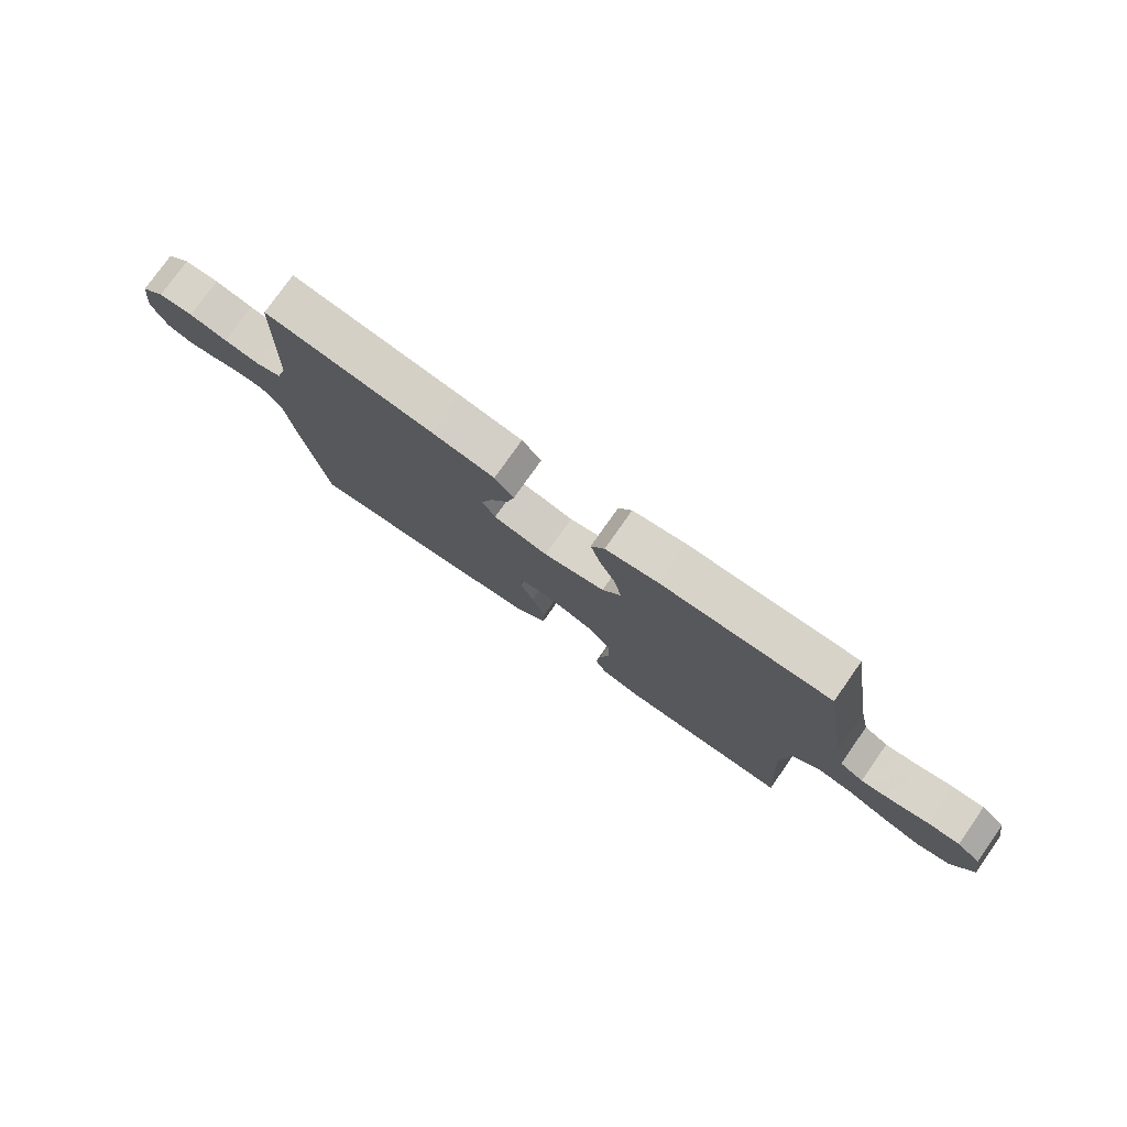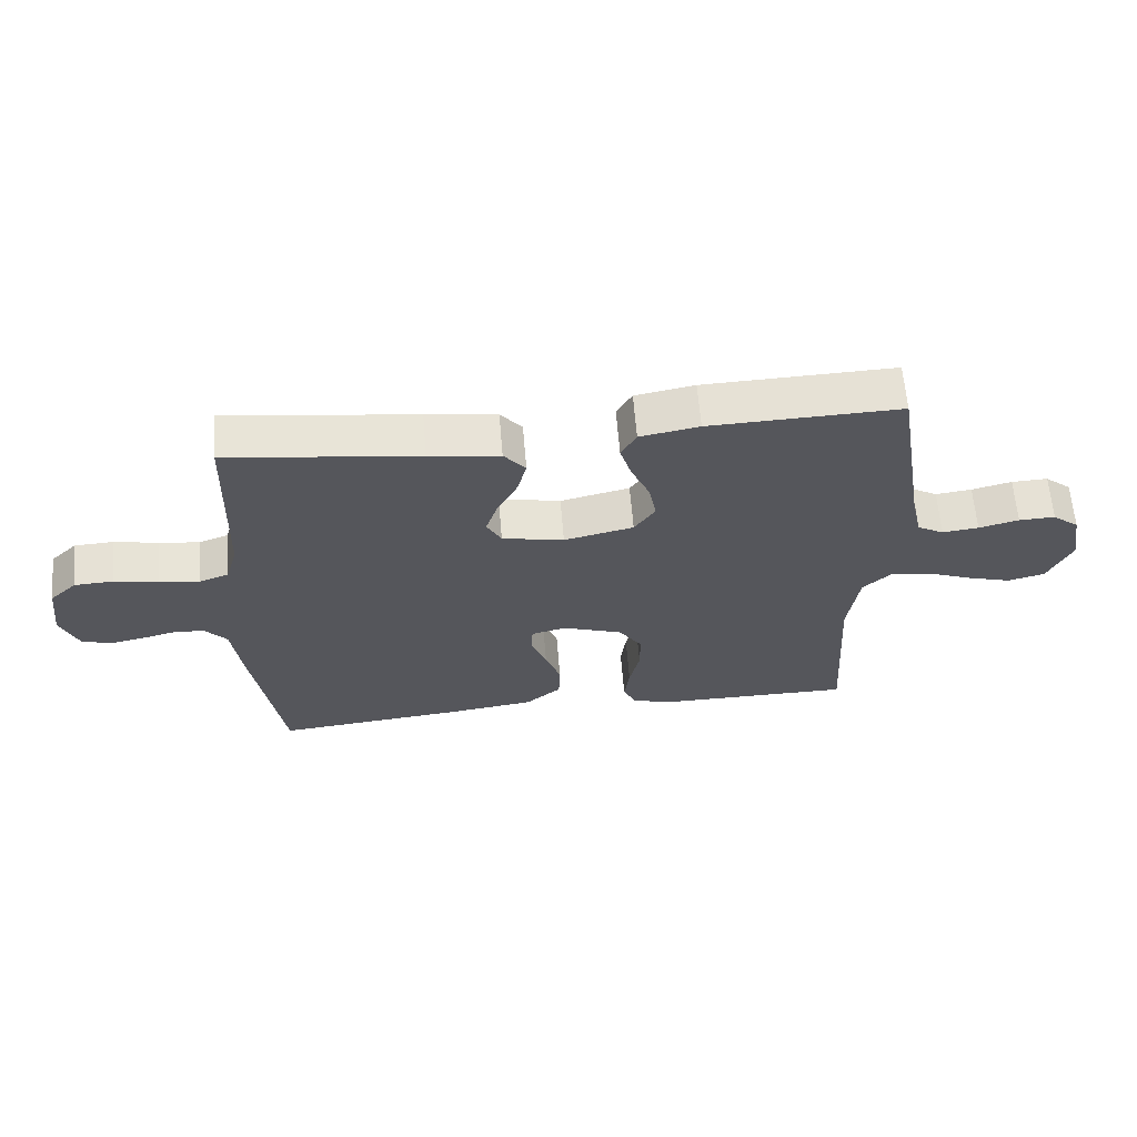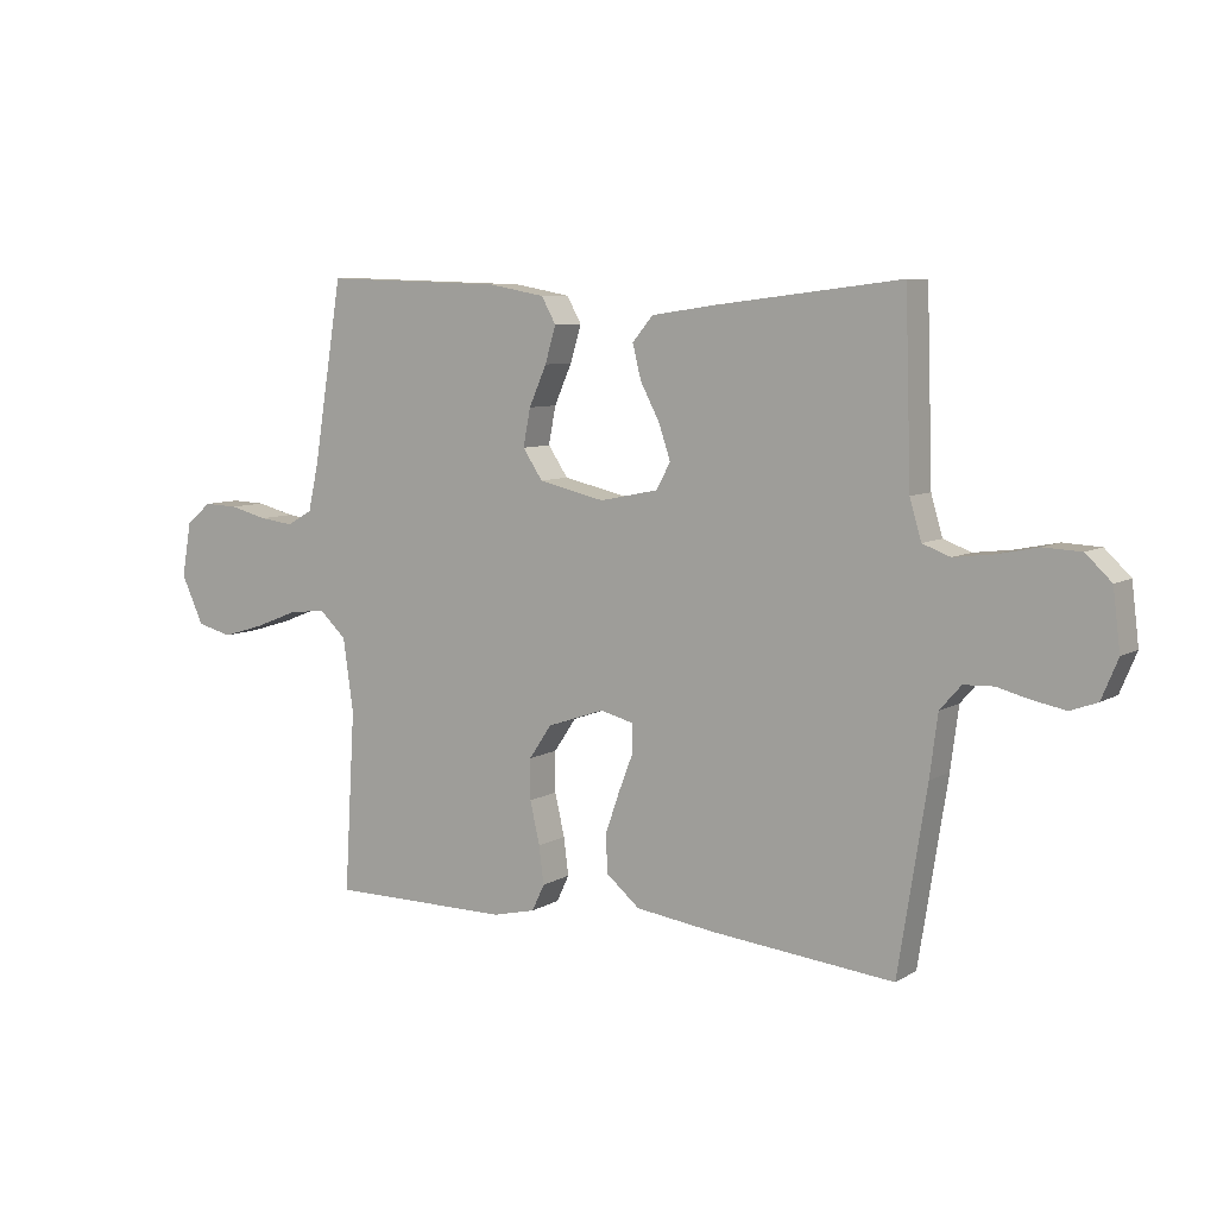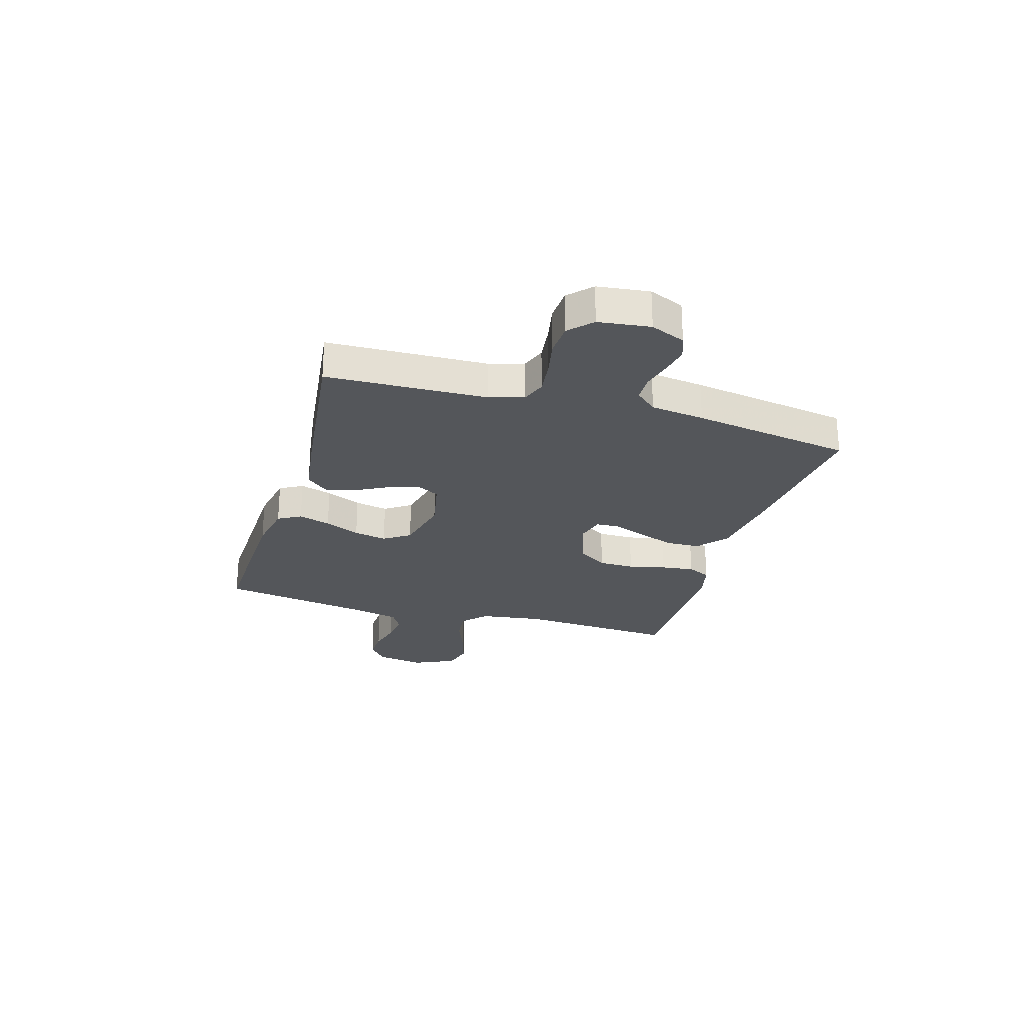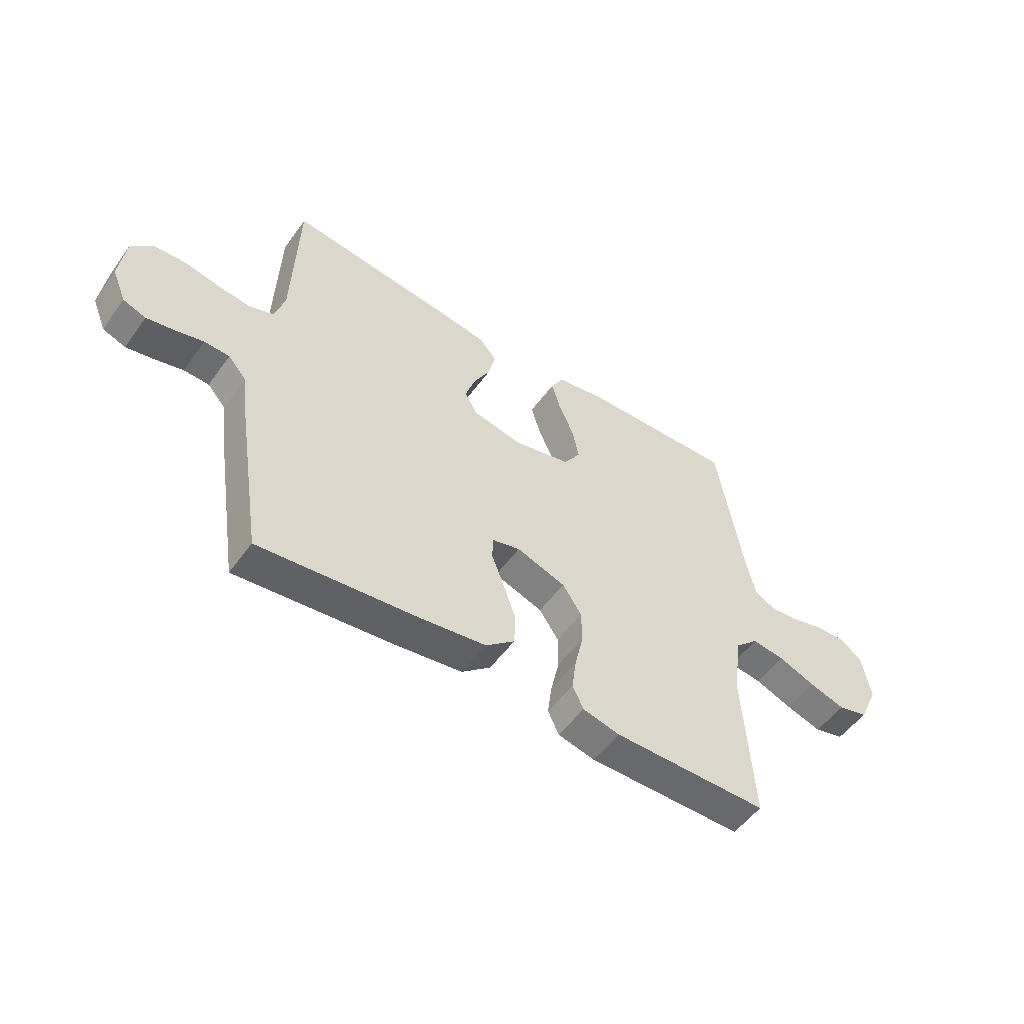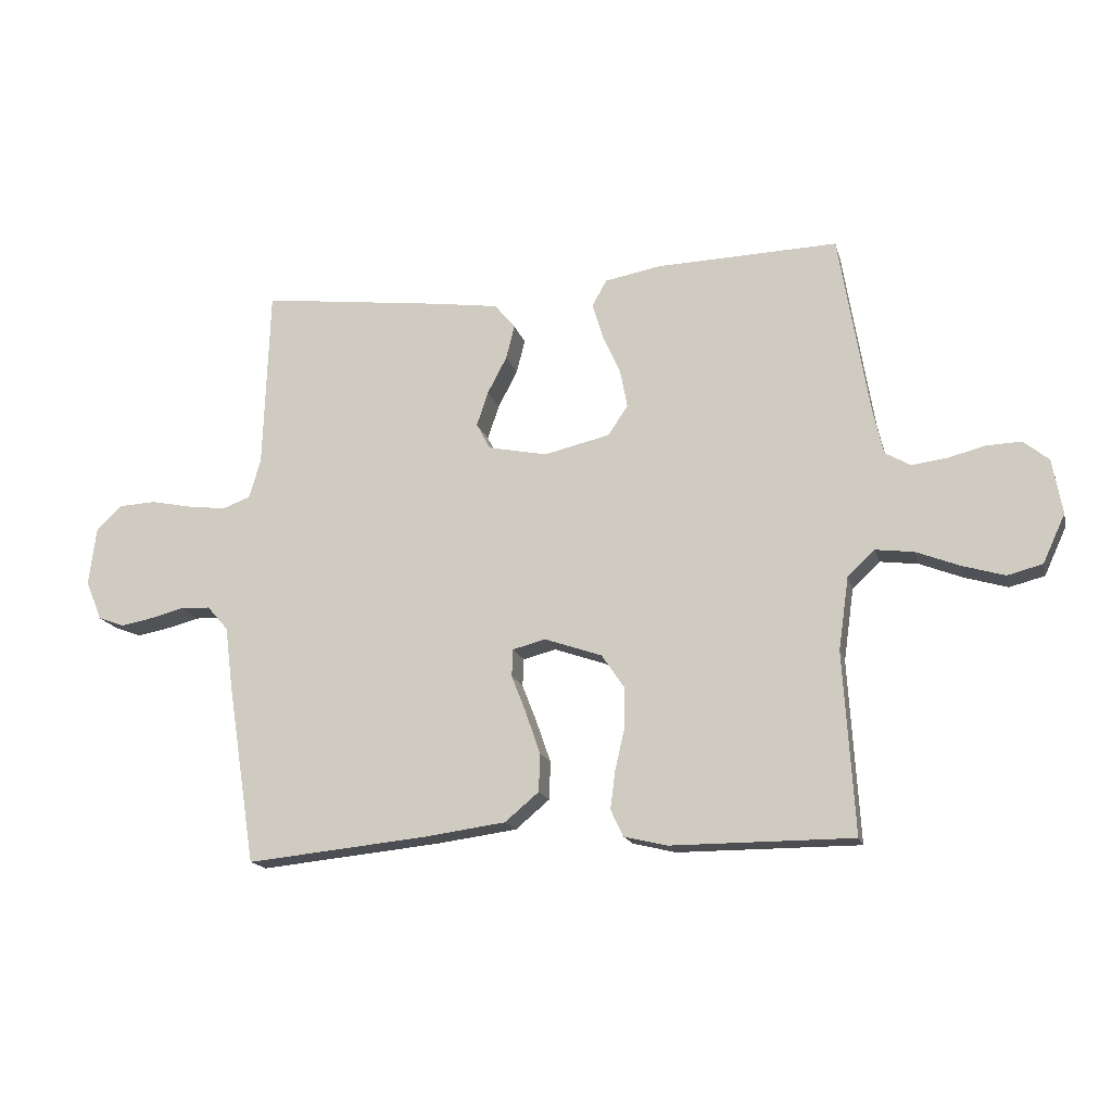
<metadata>
{"format":"obj","ext":"obj","renderer":"f3d","projection":"perspective","resolution":1024,"background":"white","views":[{"elev":77.4,"azim":-144.9,"up":"+Z"},{"elev":63.1,"azim":175.3,"up":"+Z"},{"elev":7.7,"azim":32.5,"up":"+Z"},{"elev":-25.4,"azim":73.5,"up":"+Y"},{"elev":-52.7,"azim":145.1,"up":"+Z"},{"elev":-16.6,"azim":-166.1,"up":"+Z"}]}
</metadata>
<code>
v -0.5 0.07 -0.5
v -0.482 0.07 -0.2
v -0.499 0.07 -0.08
v -0.544 0.07 -0.038
v -0.607 0.07 -0.046
v -0.678 0.07 -0.074
v -0.748 0.07 -0.095
v -0.806 0.07 -0.08
v -0.843 0.07 0
v -0.827 0.07 0.091
v -0.785 0.07 0.125
v -0.728 0.07 0.123
v -0.665 0.07 0.107
v -0.608 0.07 0.1
v -0.566 0.07 0.124
v -0.549 0.07 0.2
v -0.5 0.07 0.5
v -0.2 0.07 0.491
v -0.107 0.07 0.474
v -0.083 0.07 0.431
v -0.101 0.07 0.371
v -0.13 0.07 0.305
v -0.142 0.07 0.243
v -0.109 0.07 0.194
v 0 0.07 0.169
v 0.097 0.07 0.189
v 0.12 0.07 0.232
v 0.101 0.07 0.289
v 0.069 0.07 0.35
v 0.055 0.07 0.406
v 0.089 0.07 0.447
v 0.2 0.07 0.463
v 0.5 0.07 0.5
v 0.51 0.07 0.2
v 0.529 0.07 0.135
v 0.575 0.07 0.118
v 0.639 0.07 0.126
v 0.707 0.07 0.14
v 0.769 0.07 0.137
v 0.811 0.07 0.097
v 0.823 0.07 0
v 0.796 0.07 -0.065
v 0.752 0.07 -0.081
v 0.699 0.07 -0.071
v 0.644 0.07 -0.057
v 0.595 0.07 -0.059
v 0.56 0.07 -0.099
v 0.547 0.07 -0.2
v 0.5 0.07 -0.5
v 0.2 0.07 -0.47
v 0.066 0.07 -0.452
v 0.01 0.07 -0.405
v 0.008 0.07 -0.342
v 0.032 0.07 -0.273
v 0.056 0.07 -0.211
v 0.054 0.07 -0.166
v 0 0.07 -0.152
v -0.095 0.07 -0.185
v -0.132 0.07 -0.24
v -0.132 0.07 -0.307
v -0.116 0.07 -0.377
v -0.108 0.07 -0.439
v -0.129 0.07 -0.483
v -0.2 0.07 -0.5
v -0.5 0 -0.5
v -0.482 0 -0.2
v -0.499 0 -0.08
v -0.544 0 -0.038
v -0.607 0 -0.046
v -0.678 0 -0.074
v -0.748 0 -0.095
v -0.806 0 -0.08
v -0.843 0 0
v -0.827 0 0.091
v -0.785 0 0.125
v -0.728 0 0.123
v -0.665 0 0.107
v -0.608 0 0.1
v -0.566 0 0.124
v -0.549 0 0.2
v -0.5 0 0.5
v -0.2 0 0.491
v -0.107 0 0.474
v -0.083 0 0.431
v -0.101 0 0.371
v -0.13 0 0.305
v -0.142 0 0.243
v -0.109 0 0.194
v 0 0 0.169
v 0.097 0 0.189
v 0.12 0 0.232
v 0.101 0 0.289
v 0.069 0 0.35
v 0.055 0 0.406
v 0.089 0 0.447
v 0.2 0 0.463
v 0.5 0 0.5
v 0.51 0 0.2
v 0.529 0 0.135
v 0.575 0 0.118
v 0.639 0 0.126
v 0.707 0 0.14
v 0.769 0 0.137
v 0.811 0 0.097
v 0.823 0 0
v 0.796 0 -0.065
v 0.752 0 -0.081
v 0.699 0 -0.071
v 0.644 0 -0.057
v 0.595 0 -0.059
v 0.56 0 -0.099
v 0.547 0 -0.2
v 0.5 0 -0.5
v 0.2 0 -0.47
v 0.066 0 -0.452
v 0.01 0 -0.405
v 0.008 0 -0.342
v 0.032 0 -0.273
v 0.056 0 -0.211
v 0.054 0 -0.166
v 0 0 -0.152
v -0.095 0 -0.185
v -0.132 0 -0.24
v -0.132 0 -0.307
v -0.116 0 -0.377
v -0.108 0 -0.439
v -0.129 0 -0.483
v -0.2 0 -0.5
f 64 1 2
f 63 64 2
f 62 63 2
f 61 62 2
f 60 61 2
f 59 60 2 3
f 58 59 3 4
f 57 58 4
f 53 54 55
f 52 53 55
f 51 52 55
f 50 51 55
f 49 50 55
f 48 49 55
f 47 48 55
f 46 47 55 56
f 43 44 45
f 42 43 45
f 41 42 45
f 40 41 45
f 39 40 45
f 38 39 45
f 37 38 45
f 36 37 45 46
f 46 56 57
f 36 46 57
f 35 36 57
f 32 33 34
f 31 32 34
f 30 31 34
f 29 30 34
f 28 29 34
f 27 28 34 35
f 20 21 22
f 19 20 22
f 18 19 22
f 17 18 22
f 16 17 22
f 15 16 22 23
f 14 15 23 24
f 11 12 13
f 10 11 13
f 9 10 13
f 8 9 13
f 7 8 13
f 6 7 13
f 5 6 13
f 4 5 13 14
f 14 24 25
f 4 14 25
f 57 4 25
f 26 27 35 57
f 25 26 57
f 66 65 128
f 66 128 127
f 66 127 126
f 66 126 125
f 66 125 124
f 67 66 124 123
f 68 67 123 122
f 68 122 121
f 119 118 117
f 119 117 116
f 119 116 115
f 119 115 114
f 119 114 113
f 119 113 112
f 119 112 111
f 120 119 111 110
f 109 108 107
f 109 107 106
f 109 106 105
f 109 105 104
f 109 104 103
f 109 103 102
f 109 102 101
f 110 109 101 100
f 121 120 110
f 121 110 100
f 121 100 99
f 98 97 96
f 98 96 95
f 98 95 94
f 98 94 93
f 98 93 92
f 99 98 92 91
f 86 85 84
f 86 84 83
f 86 83 82
f 86 82 81
f 86 81 80
f 87 86 80 79
f 88 87 79 78
f 77 76 75
f 77 75 74
f 77 74 73
f 77 73 72
f 77 72 71
f 77 71 70
f 77 70 69
f 78 77 69 68
f 89 88 78
f 89 78 68
f 89 68 121
f 121 99 91 90
f 121 90 89
f 1 65 66 2
f 2 66 67 3
f 3 67 68 4
f 4 68 69 5
f 5 69 70 6
f 6 70 71 7
f 7 71 72 8
f 8 72 73 9
f 9 73 74 10
f 10 74 75 11
f 11 75 76 12
f 12 76 77 13
f 13 77 78 14
f 14 78 79 15
f 15 79 80 16
f 16 80 81 17
f 17 81 82 18
f 18 82 83 19
f 19 83 84 20
f 20 84 85 21
f 21 85 86 22
f 22 86 87 23
f 23 87 88 24
f 24 88 89 25
f 25 89 90 26
f 26 90 91 27
f 27 91 92 28
f 28 92 93 29
f 29 93 94 30
f 30 94 95 31
f 31 95 96 32
f 32 96 97 33
f 33 97 98 34
f 34 98 99 35
f 35 99 100 36
f 36 100 101 37
f 37 101 102 38
f 38 102 103 39
f 39 103 104 40
f 40 104 105 41
f 41 105 106 42
f 42 106 107 43
f 43 107 108 44
f 44 108 109 45
f 45 109 110 46
f 46 110 111 47
f 47 111 112 48
f 48 112 113 49
f 49 113 114 50
f 50 114 115 51
f 51 115 116 52
f 52 116 117 53
f 53 117 118 54
f 54 118 119 55
f 55 119 120 56
f 56 120 121 57
f 57 121 122 58
f 58 122 123 59
f 59 123 124 60
f 60 124 125 61
f 61 125 126 62
f 62 126 127 63
f 63 127 128 64
f 64 128 65 1

</code>
